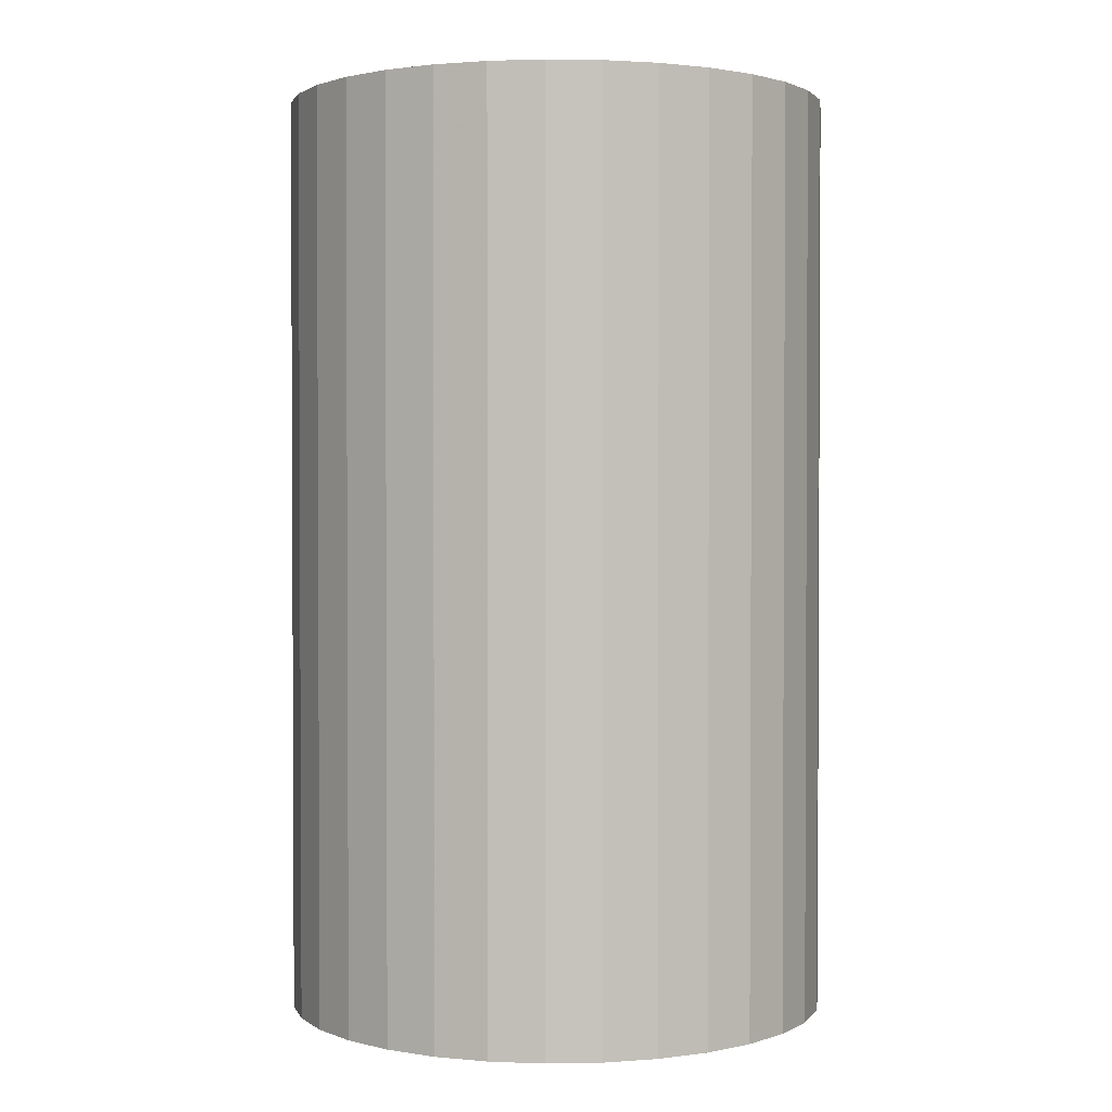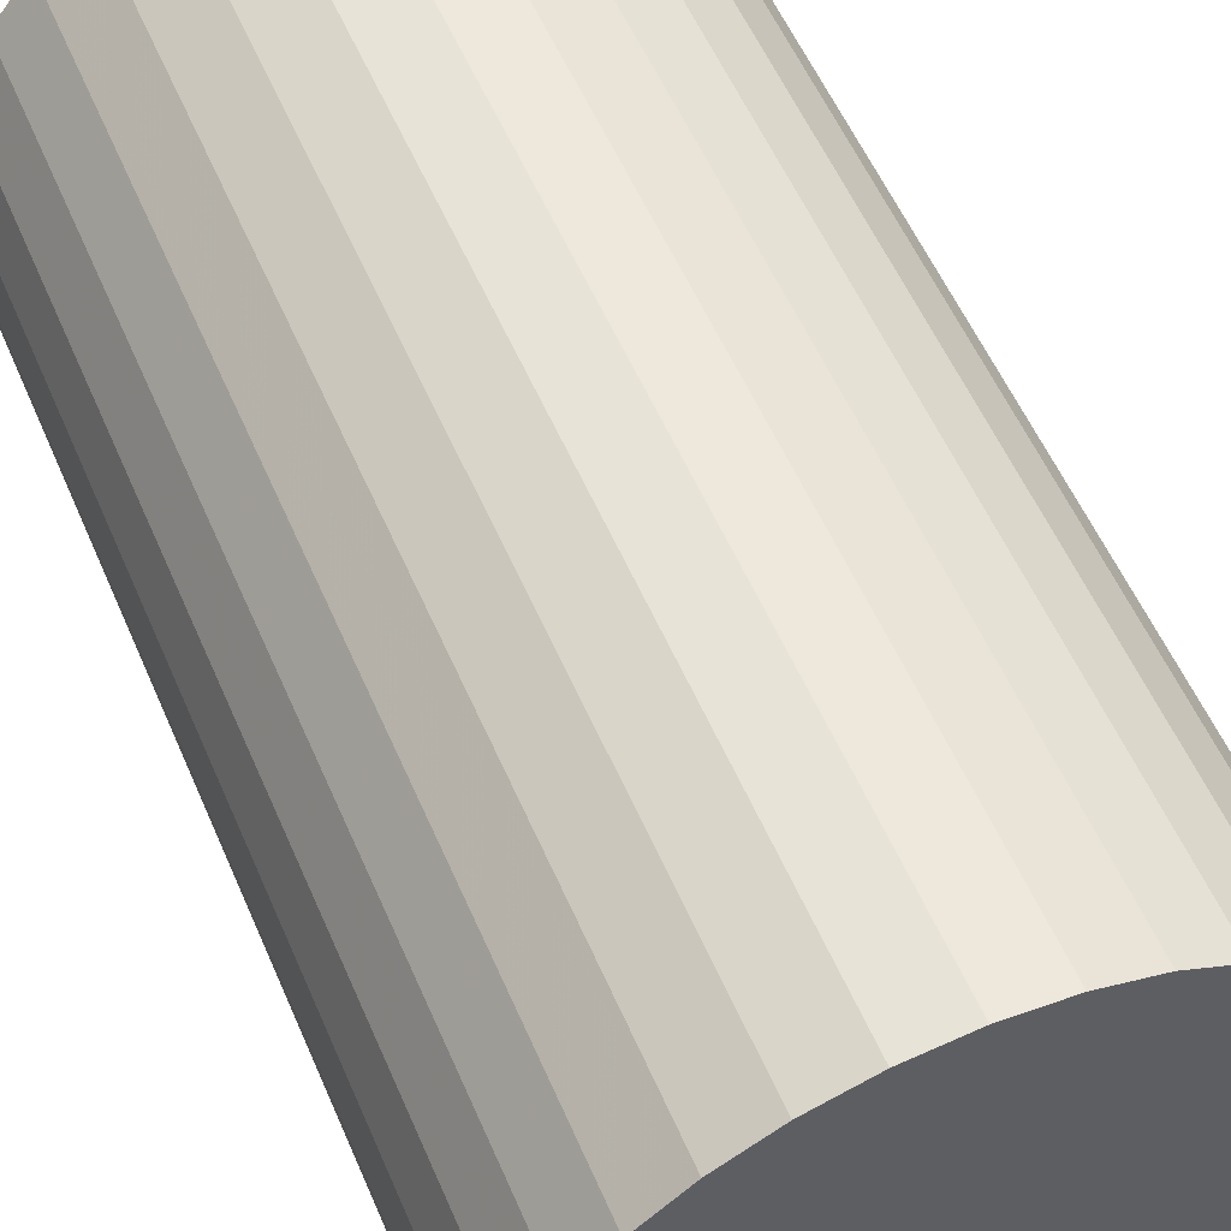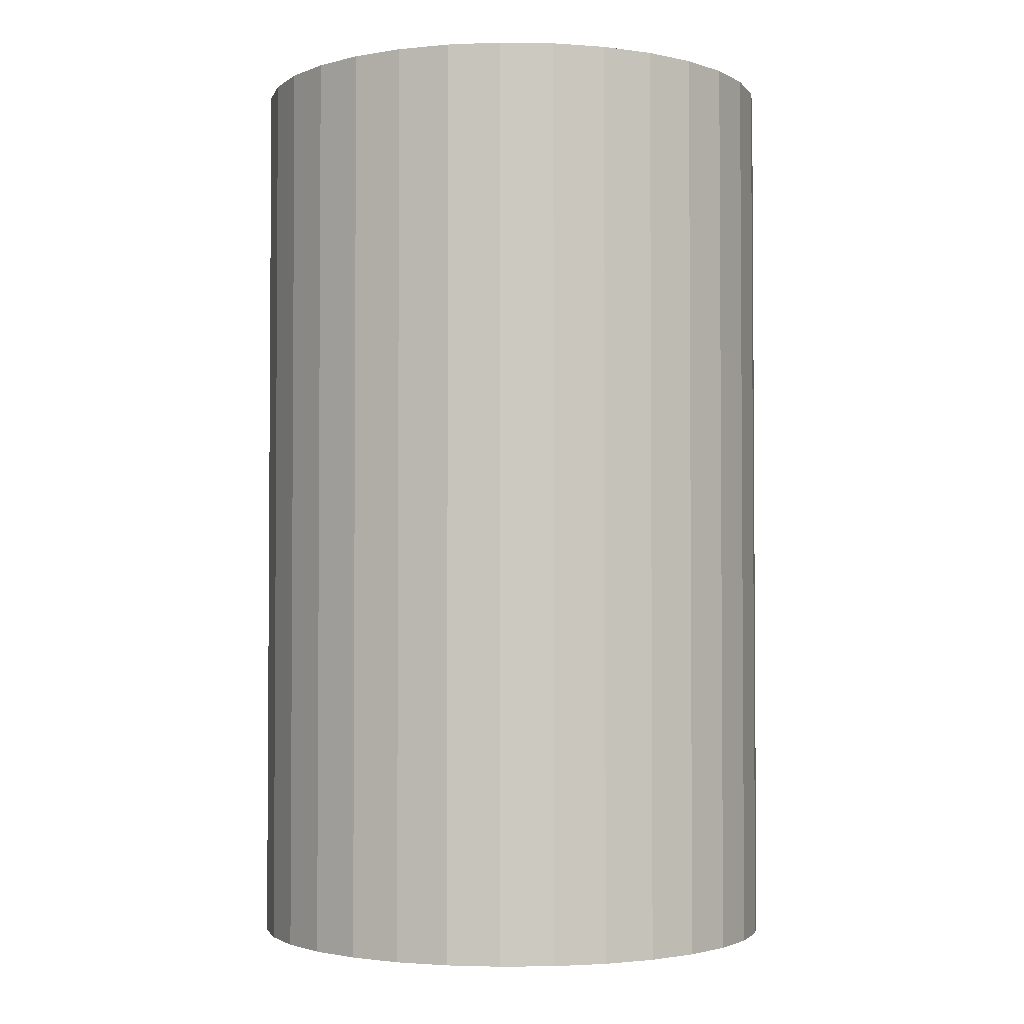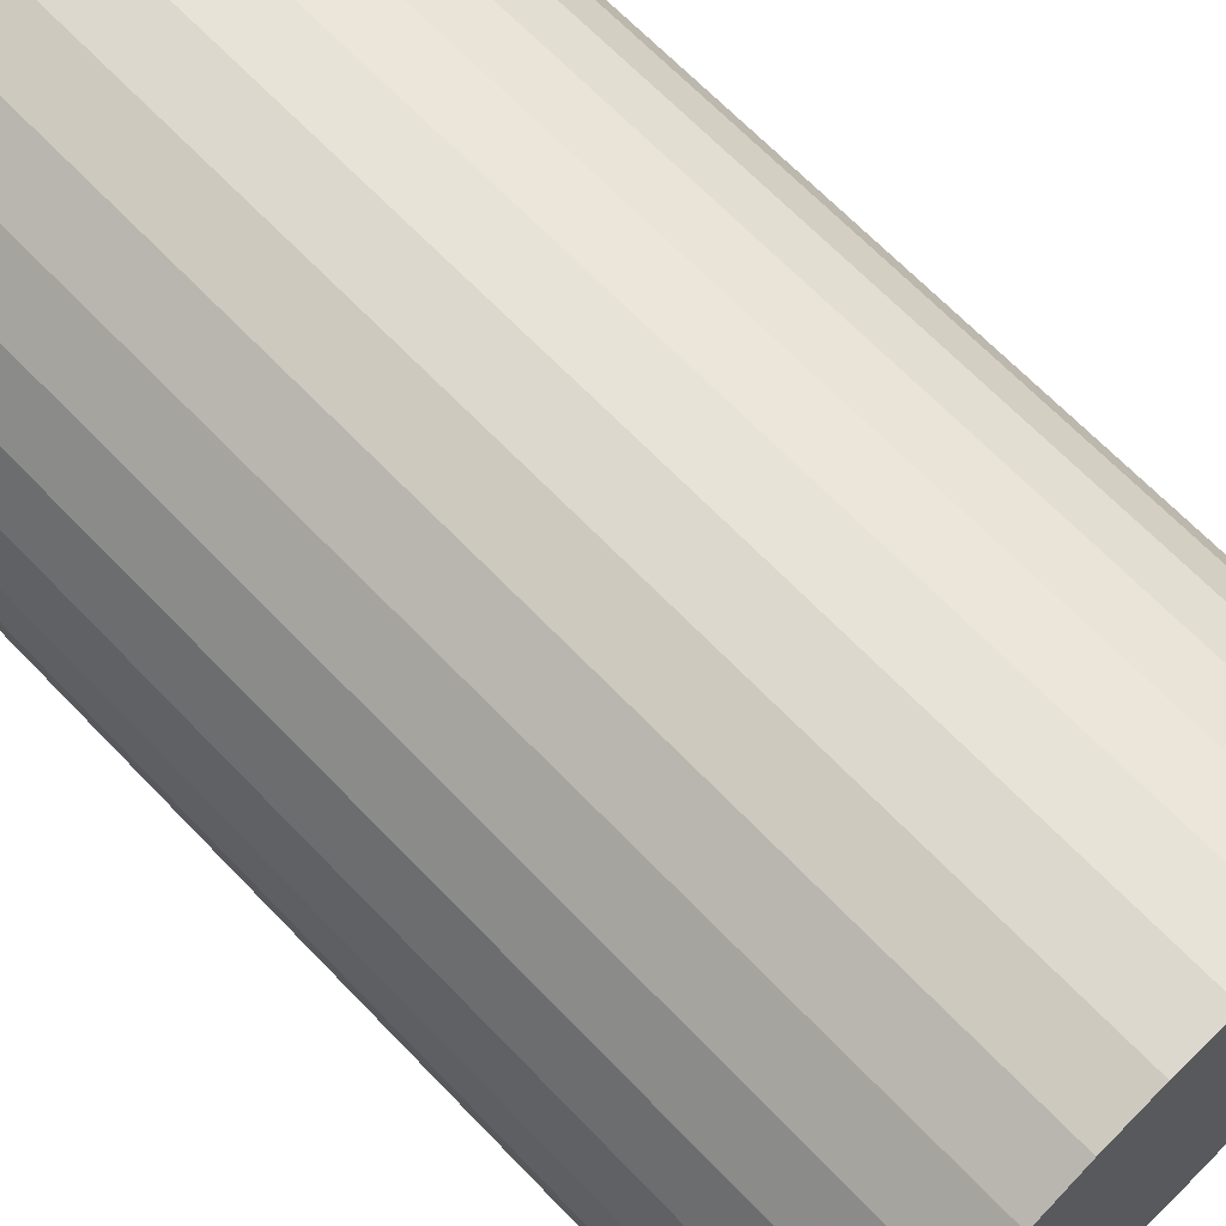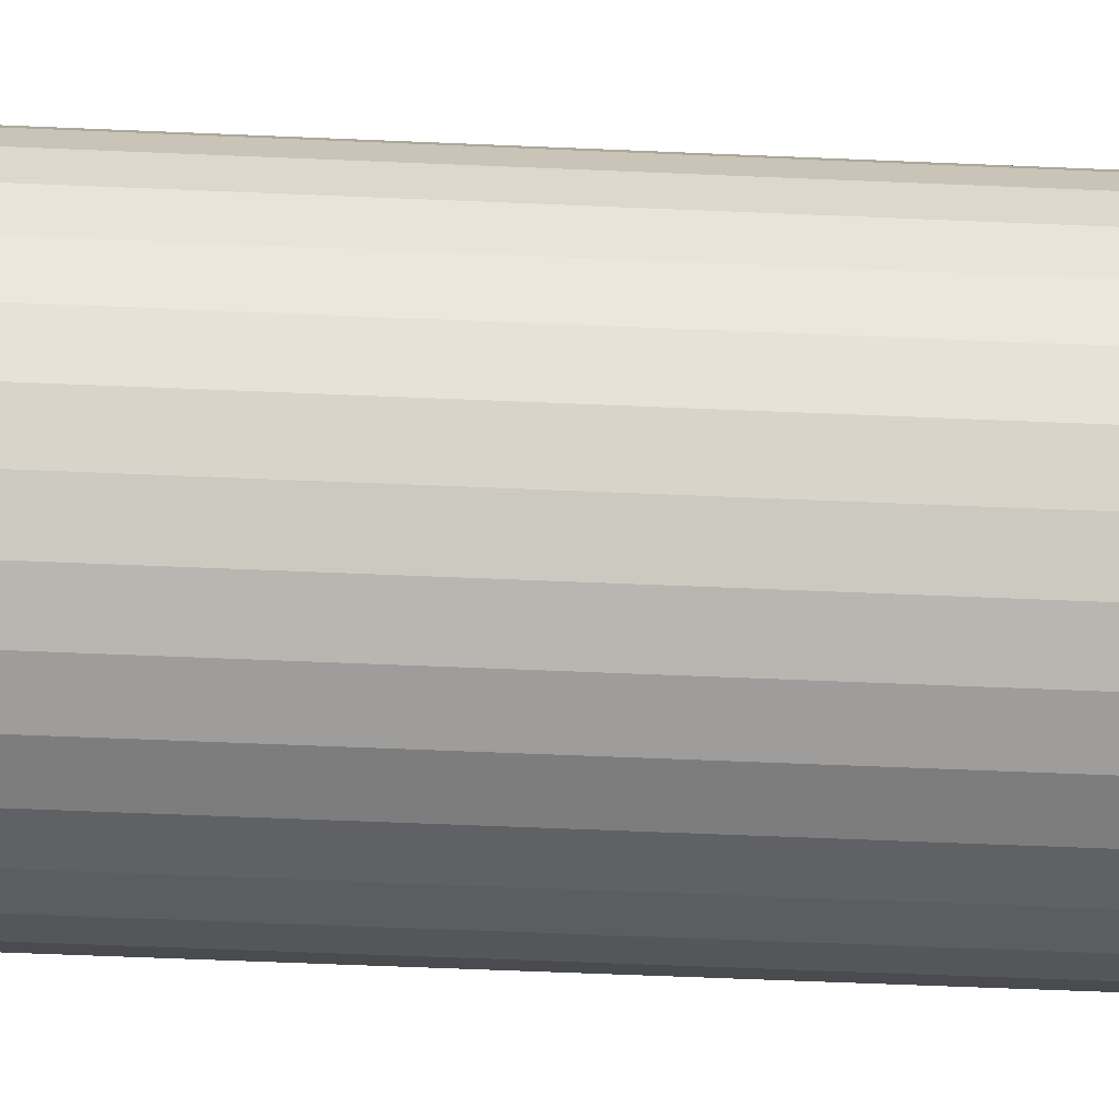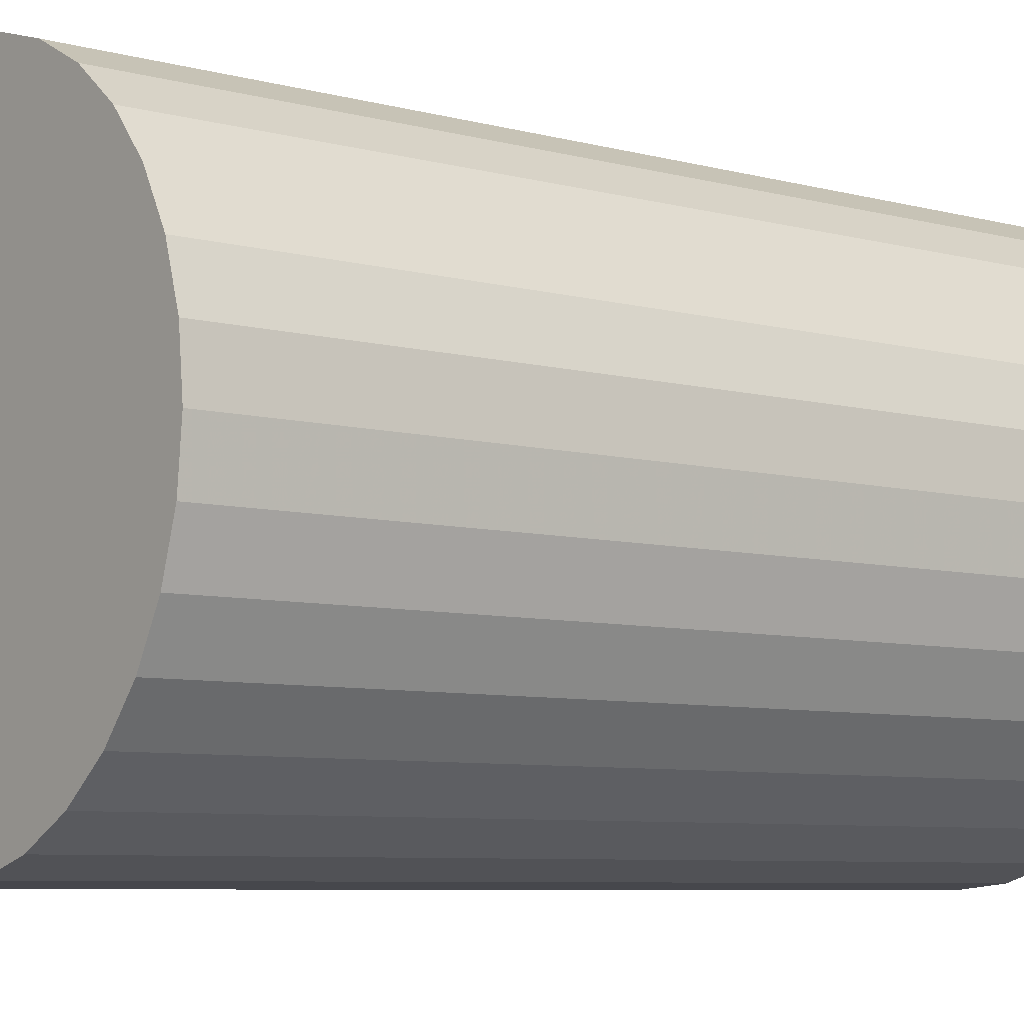
<metadata>
{"format":"obj","ext":"obj","renderer":"f3d","projection":"perspective","resolution":1024,"background":"white","views":[{"elev":1.7,"azim":35.9,"up":"+Z"},{"elev":55.8,"azim":-23.1,"up":"+Y"},{"elev":-2.5,"azim":-121.3,"up":"+Z"},{"elev":67.0,"azim":136.2,"up":"+Y"},{"elev":-64.8,"azim":-92.4,"up":"+Y"},{"elev":-6.8,"azim":51.1,"up":"+Y"}]}
</metadata>
<code>
v 0 0 -0.04964
v 0.02933 0 -0.04964
v 0.02933 0 0.04964
v 0 0 0.04964
v 0.02876 0.005721 -0.04964
v 0.02876 0.005721 0.04964
v 0.02709 0.01122 -0.04964
v 0.02709 0.01122 0.04964
v 0.02438 0.01629 -0.04964
v 0.02438 0.01629 0.04964
v 0.02074 0.02074 -0.04964
v 0.02074 0.02074 0.04964
v 0.01629 0.02438 -0.04964
v 0.01629 0.02438 0.04964
v 0.01122 0.02709 -0.04964
v 0.01122 0.02709 0.04964
v 0.005721 0.02876 -0.04964
v 0.005721 0.02876 0.04964
v 0 0.02933 -0.04964
v 0 0.02933 0.04964
v -0.005721 0.02876 -0.04964
v -0.005721 0.02876 0.04964
v -0.01122 0.02709 -0.04964
v -0.01122 0.02709 0.04964
v -0.01629 0.02438 -0.04964
v -0.01629 0.02438 0.04964
v -0.02074 0.02074 -0.04964
v -0.02074 0.02074 0.04964
v -0.02438 0.01629 -0.04964
v -0.02438 0.01629 0.04964
v -0.02709 0.01122 -0.04964
v -0.02709 0.01122 0.04964
v -0.02876 0.005721 -0.04964
v -0.02876 0.005721 0.04964
v -0.02933 0 -0.04964
v -0.02933 0 0.04964
v -0.02876 -0.005721 -0.04964
v -0.02876 -0.005721 0.04964
v -0.02709 -0.01122 -0.04964
v -0.02709 -0.01122 0.04964
v -0.02438 -0.01629 -0.04964
v -0.02438 -0.01629 0.04964
v -0.02074 -0.02074 -0.04964
v -0.02074 -0.02074 0.04964
v -0.01629 -0.02438 -0.04964
v -0.01629 -0.02438 0.04964
v -0.01122 -0.02709 -0.04964
v -0.01122 -0.02709 0.04964
v -0.005721 -0.02876 -0.04964
v -0.005721 -0.02876 0.04964
v -0 -0.02933 -0.04964
v -0 -0.02933 0.04964
v 0.005721 -0.02876 -0.04964
v 0.005721 -0.02876 0.04964
v 0.01122 -0.02709 -0.04964
v 0.01122 -0.02709 0.04964
v 0.01629 -0.02438 -0.04964
v 0.01629 -0.02438 0.04964
v 0.02074 -0.02074 -0.04964
v 0.02074 -0.02074 0.04964
v 0.02438 -0.01629 -0.04964
v 0.02438 -0.01629 0.04964
v 0.02709 -0.01122 -0.04964
v 0.02709 -0.01122 0.04964
v 0.02876 -0.005721 -0.04964
v 0.02876 -0.005721 0.04964
f 2 1 5
f 2 5 3
f 3 5 6
f 3 6 4
f 5 1 7
f 5 7 6
f 6 7 8
f 6 8 4
f 7 1 9
f 7 9 8
f 8 9 10
f 8 10 4
f 9 1 11
f 9 11 10
f 10 11 12
f 10 12 4
f 11 1 13
f 11 13 12
f 12 13 14
f 12 14 4
f 13 1 15
f 13 15 14
f 14 15 16
f 14 16 4
f 15 1 17
f 15 17 16
f 16 17 18
f 16 18 4
f 17 1 19
f 17 19 18
f 18 19 20
f 18 20 4
f 19 1 21
f 19 21 20
f 20 21 22
f 20 22 4
f 21 1 23
f 21 23 22
f 22 23 24
f 22 24 4
f 23 1 25
f 23 25 24
f 24 25 26
f 24 26 4
f 25 1 27
f 25 27 26
f 26 27 28
f 26 28 4
f 27 1 29
f 27 29 28
f 28 29 30
f 28 30 4
f 29 1 31
f 29 31 30
f 30 31 32
f 30 32 4
f 31 1 33
f 31 33 32
f 32 33 34
f 32 34 4
f 33 1 35
f 33 35 34
f 34 35 36
f 34 36 4
f 35 1 37
f 35 37 36
f 36 37 38
f 36 38 4
f 37 1 39
f 37 39 38
f 38 39 40
f 38 40 4
f 39 1 41
f 39 41 40
f 40 41 42
f 40 42 4
f 41 1 43
f 41 43 42
f 42 43 44
f 42 44 4
f 43 1 45
f 43 45 44
f 44 45 46
f 44 46 4
f 45 1 47
f 45 47 46
f 46 47 48
f 46 48 4
f 47 1 49
f 47 49 48
f 48 49 50
f 48 50 4
f 49 1 51
f 49 51 50
f 50 51 52
f 50 52 4
f 51 1 53
f 51 53 52
f 52 53 54
f 52 54 4
f 53 1 55
f 53 55 54
f 54 55 56
f 54 56 4
f 55 1 57
f 55 57 56
f 56 57 58
f 56 58 4
f 57 1 59
f 57 59 58
f 58 59 60
f 58 60 4
f 59 1 61
f 59 61 60
f 60 61 62
f 60 62 4
f 61 1 63
f 61 63 62
f 62 63 64
f 62 64 4
f 63 1 65
f 63 65 64
f 64 65 66
f 64 66 4
f 65 1 2
f 65 2 66
f 66 2 3
f 66 3 4

</code>
